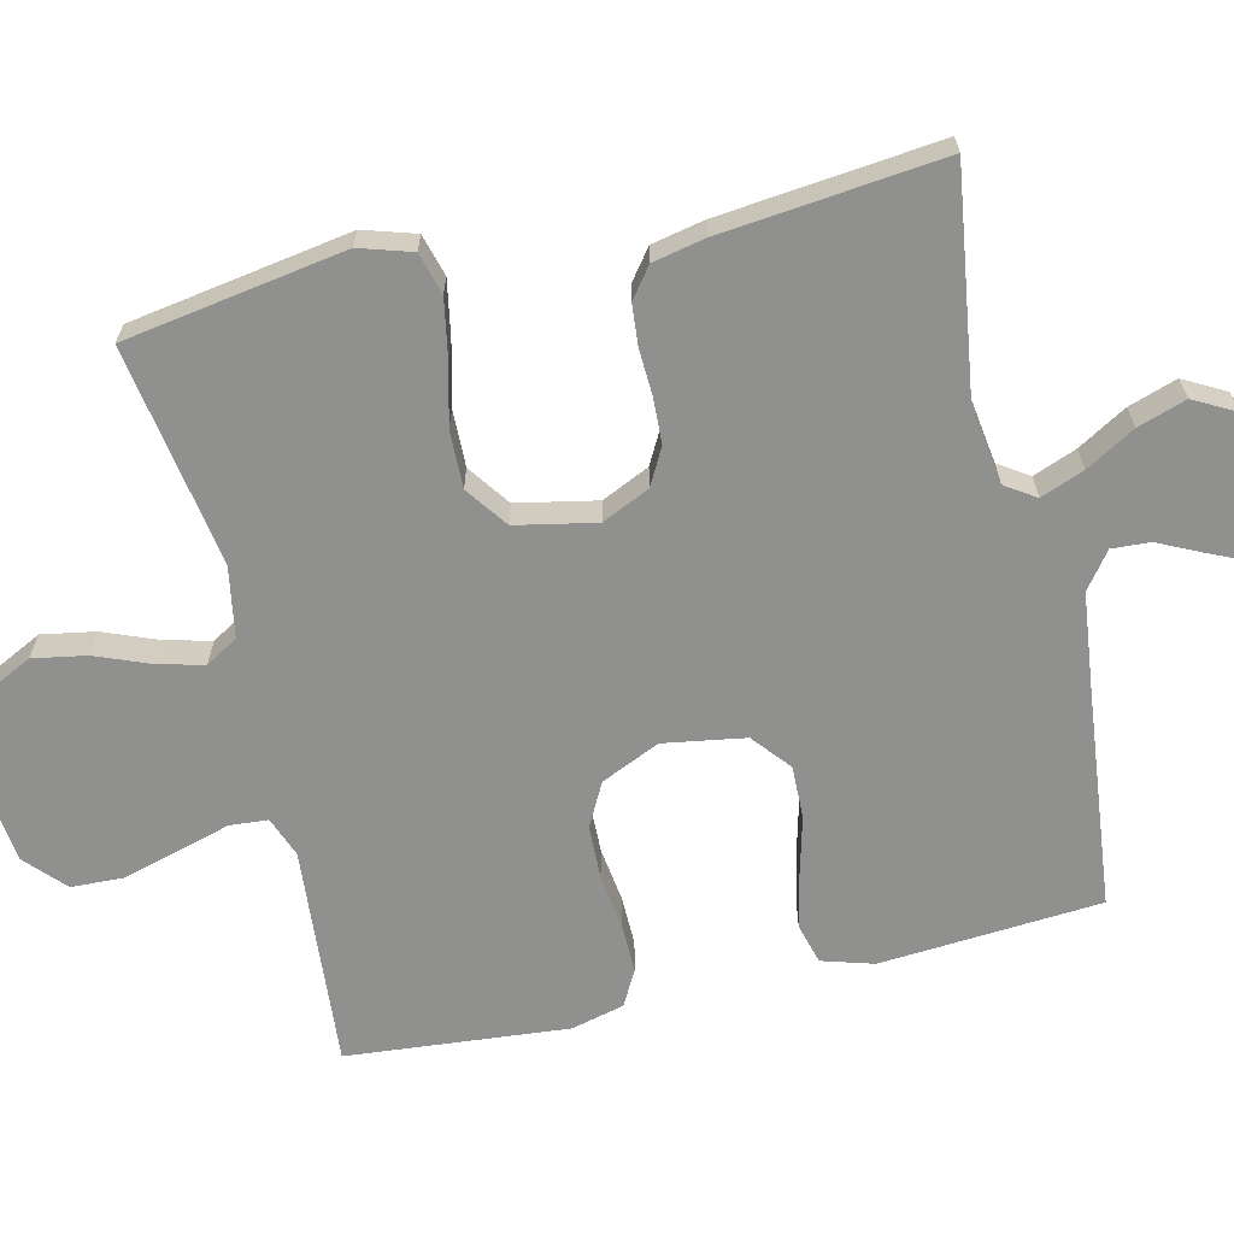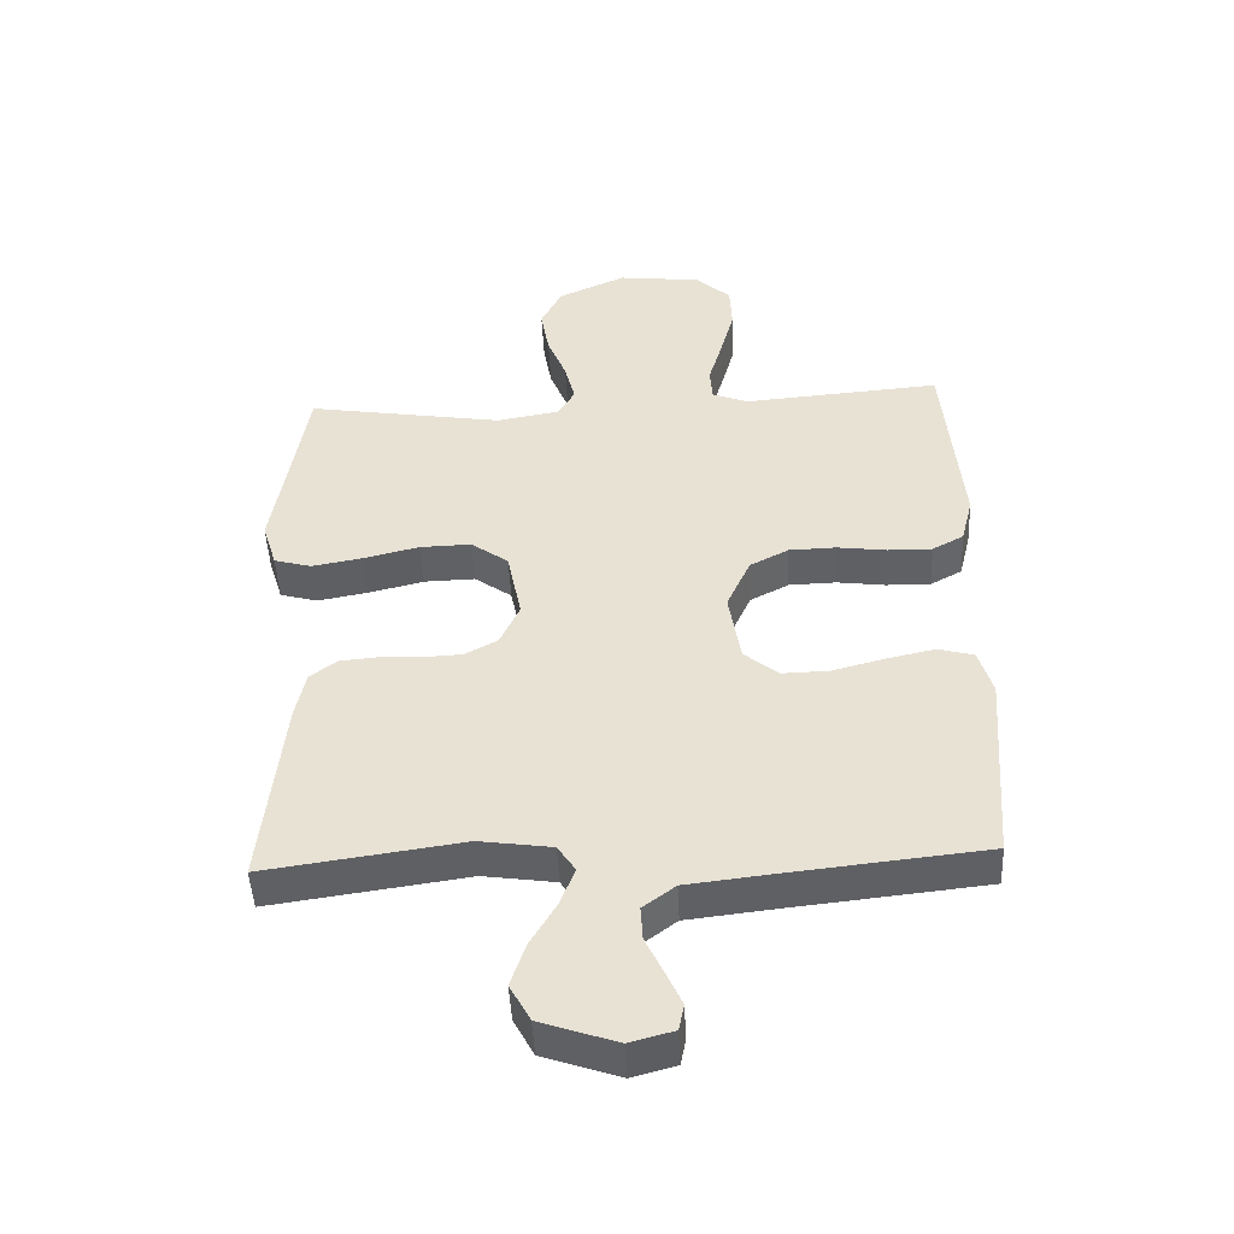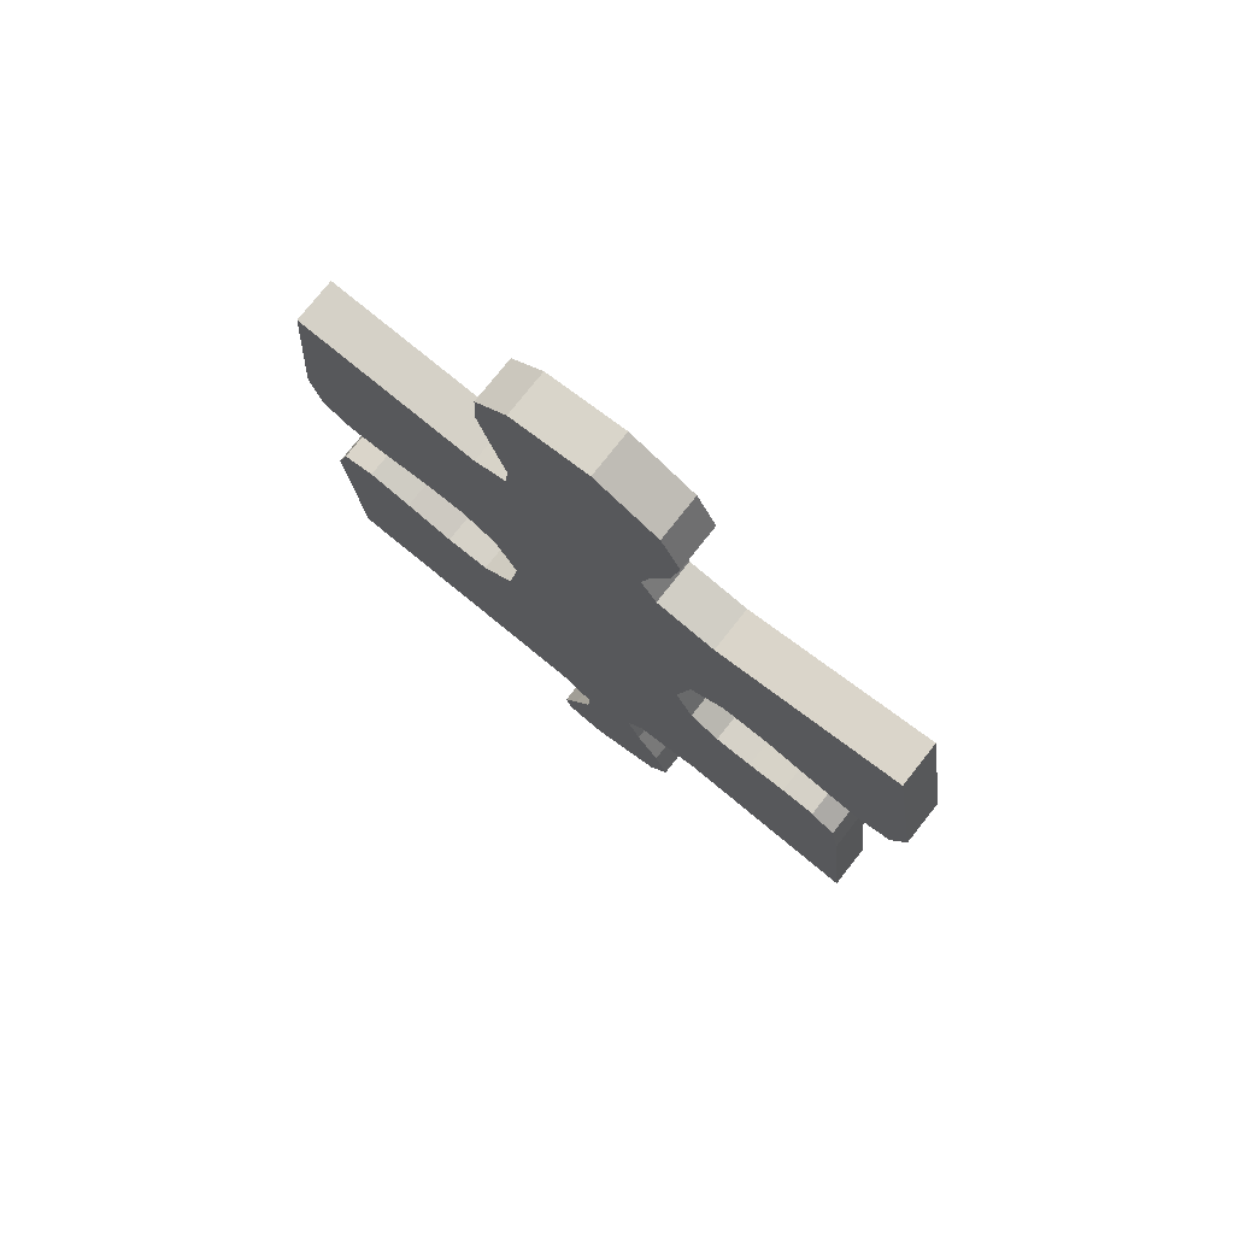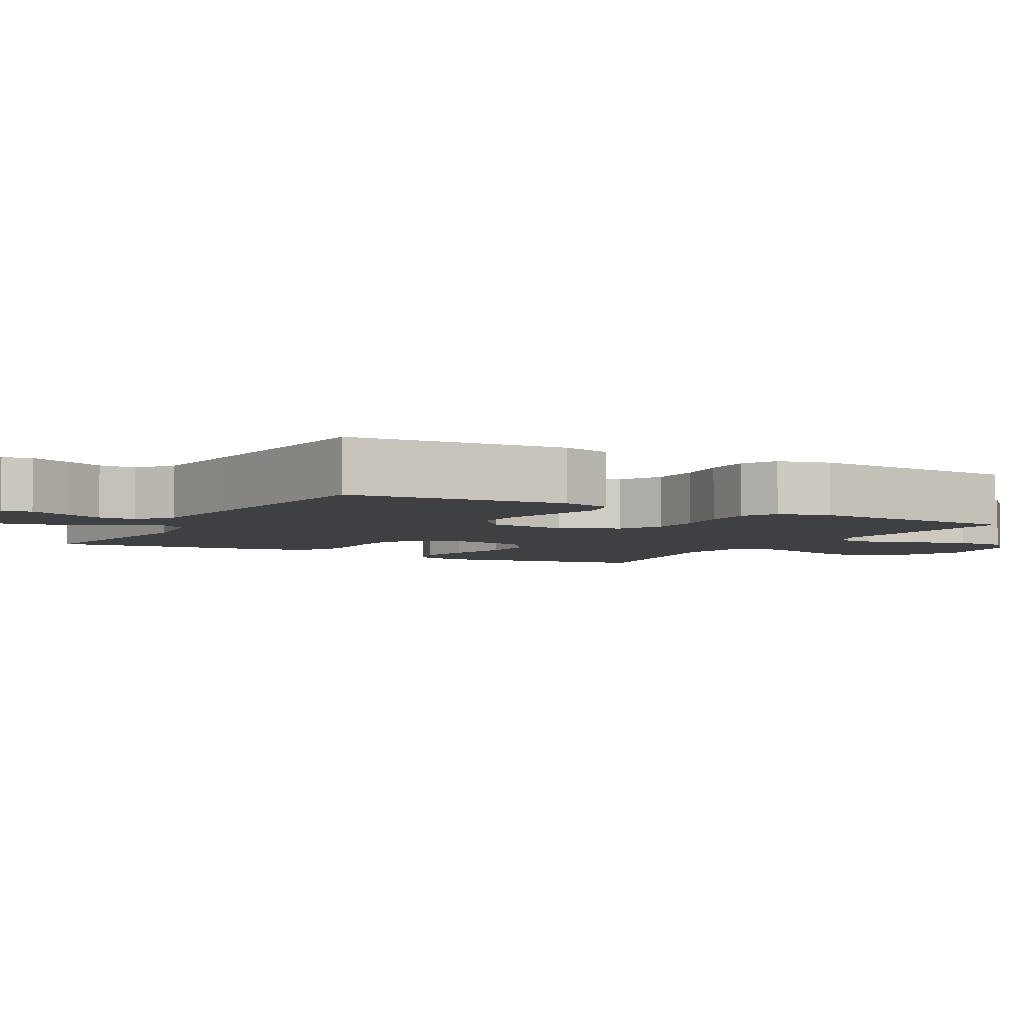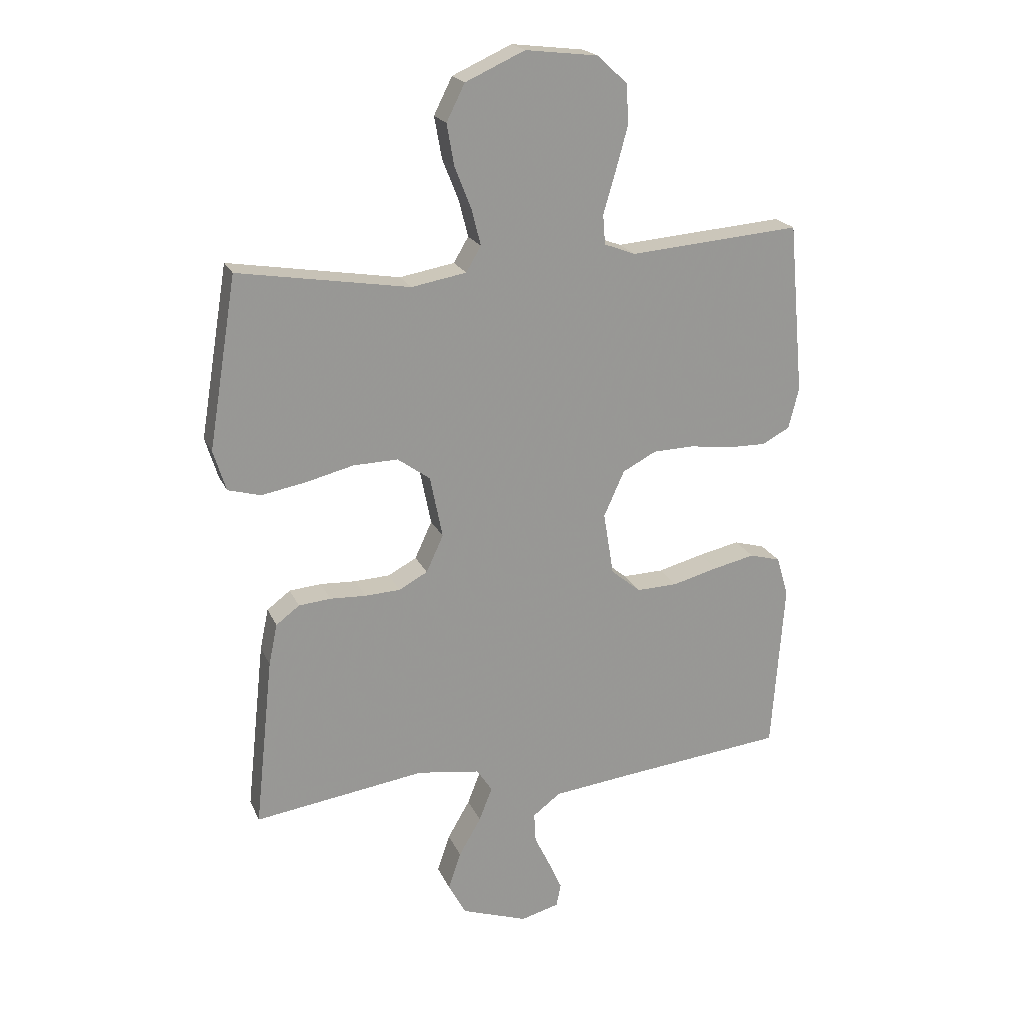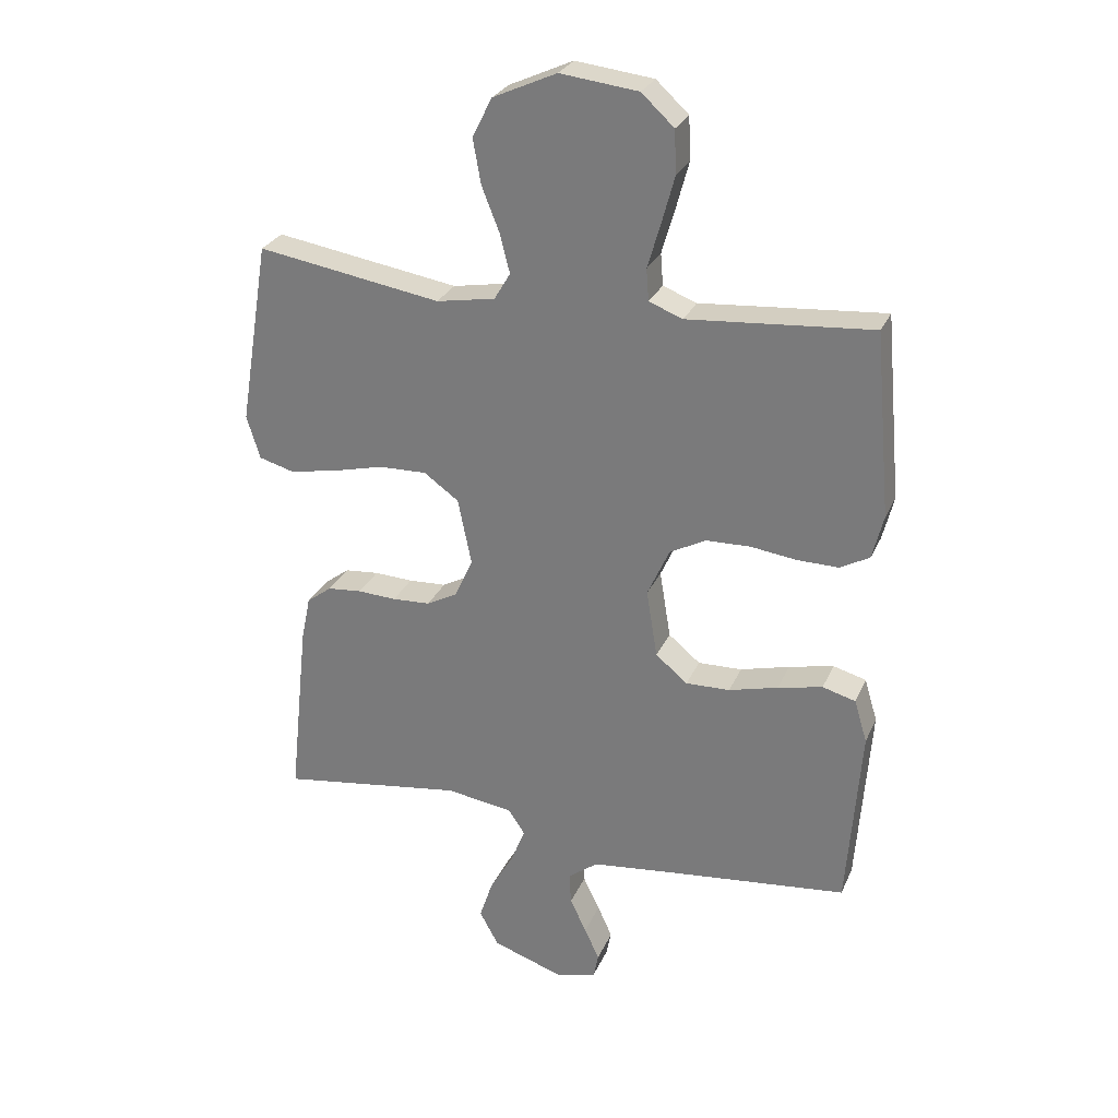
<metadata>
{"format":"obj","ext":"obj","renderer":"f3d","projection":"perspective","resolution":1024,"background":"white","views":[{"elev":-65.6,"azim":103.2,"up":"+Y"},{"elev":-47.5,"azim":-177.3,"up":"+Z"},{"elev":77.0,"azim":38.4,"up":"+Z"},{"elev":-4.6,"azim":-118.8,"up":"+Y"},{"elev":20.7,"azim":161.2,"up":"+Z"},{"elev":27.7,"azim":-159.9,"up":"+Z"}]}
</metadata>
<code>
v 0.5 0.07 0.5
v 0.549 0.07 0.2
v 0.527 0.07 0.129
v 0.47 0.07 0.113
v 0.393 0.07 0.127
v 0.308 0.07 0.148
v 0.23 0.07 0.15
v 0.173 0.07 0.109
v 0.151 0.07 0
v 0.181 0.07 -0.065
v 0.231 0.07 -0.092
v 0.293 0.07 -0.095
v 0.356 0.07 -0.092
v 0.412 0.07 -0.097
v 0.453 0.07 -0.128
v 0.468 0.07 -0.2
v 0.5 0.07 -0.5
v 0.2 0.07 -0.457
v 0.09 0.07 -0.473
v 0.063 0.07 -0.514
v 0.086 0.07 -0.573
v 0.125 0.07 -0.64
v 0.147 0.07 -0.706
v 0.116 0.07 -0.763
v 0 0.07 -0.803
v -0.067 0.07 -0.785
v -0.075 0.07 -0.745
v -0.051 0.07 -0.692
v -0.024 0.07 -0.636
v -0.021 0.07 -0.584
v -0.07 0.07 -0.547
v -0.2 0.07 -0.532
v -0.5 0.07 -0.5
v -0.522 0.07 -0.2
v -0.501 0.07 -0.13
v -0.447 0.07 -0.115
v -0.374 0.07 -0.131
v -0.294 0.07 -0.152
v -0.222 0.07 -0.154
v -0.17 0.07 -0.111
v -0.152 0.07 0
v -0.188 0.07 0.08
v -0.247 0.07 0.111
v -0.319 0.07 0.113
v -0.394 0.07 0.103
v -0.461 0.07 0.102
v -0.509 0.07 0.128
v -0.527 0.07 0.2
v -0.5 0.07 0.5
v -0.2 0.07 0.476
v -0.145 0.07 0.497
v -0.141 0.07 0.549
v -0.162 0.07 0.621
v -0.183 0.07 0.698
v -0.18 0.07 0.768
v -0.127 0.07 0.817
v 0 0.07 0.832
v 0.104 0.07 0.785
v 0.136 0.07 0.721
v 0.123 0.07 0.648
v 0.094 0.07 0.575
v 0.078 0.07 0.512
v 0.104 0.07 0.468
v 0.2 0.07 0.451
v 0.5 0 0.5
v 0.549 0 0.2
v 0.527 0 0.129
v 0.47 0 0.113
v 0.393 0 0.127
v 0.308 0 0.148
v 0.23 0 0.15
v 0.173 0 0.109
v 0.151 0 0
v 0.181 0 -0.065
v 0.231 0 -0.092
v 0.293 0 -0.095
v 0.356 0 -0.092
v 0.412 0 -0.097
v 0.453 0 -0.128
v 0.468 0 -0.2
v 0.5 0 -0.5
v 0.2 0 -0.457
v 0.09 0 -0.473
v 0.063 0 -0.514
v 0.086 0 -0.573
v 0.125 0 -0.64
v 0.147 0 -0.706
v 0.116 0 -0.763
v 0 0 -0.803
v -0.067 0 -0.785
v -0.075 0 -0.745
v -0.051 0 -0.692
v -0.024 0 -0.636
v -0.021 0 -0.584
v -0.07 0 -0.547
v -0.2 0 -0.532
v -0.5 0 -0.5
v -0.522 0 -0.2
v -0.501 0 -0.13
v -0.447 0 -0.115
v -0.374 0 -0.131
v -0.294 0 -0.152
v -0.222 0 -0.154
v -0.17 0 -0.111
v -0.152 0 0
v -0.188 0 0.08
v -0.247 0 0.111
v -0.319 0 0.113
v -0.394 0 0.103
v -0.461 0 0.102
v -0.509 0 0.128
v -0.527 0 0.2
v -0.5 0 0.5
v -0.2 0 0.476
v -0.145 0 0.497
v -0.141 0 0.549
v -0.162 0 0.621
v -0.183 0 0.698
v -0.18 0 0.768
v -0.127 0 0.817
v 0 0 0.832
v 0.104 0 0.785
v 0.136 0 0.721
v 0.123 0 0.648
v 0.094 0 0.575
v 0.078 0 0.512
v 0.104 0 0.468
v 0.2 0 0.451
f 58 59 60 61
f 58 61 62
f 57 58 62
f 56 57 62
f 55 56 62 63
f 52 53 54 55
f 47 48 49 50
f 47 50 51
f 44 45 46 47
f 43 44 47 51
f 42 43 51
f 41 42 51
f 35 36 37 38
f 33 34 35 38
f 32 33 38 39
f 31 32 39 40
f 26 27 28 29
f 24 25 26 29
f 24 29 30
f 21 22 23 24
f 20 21 24 30
f 19 20 30 31
f 15 16 17 18
f 15 18 19
f 12 13 14 15
f 11 12 15 19
f 10 11 19 31
f 3 4 5 6
f 1 2 3 6
f 64 1 6 7
f 63 64 7 8
f 52 55 63 8
f 41 51 52 8
f 40 41 8 9
f 9 10 31 40
f 125 124 123 122
f 126 125 122
f 126 122 121
f 126 121 120
f 127 126 120 119
f 119 118 117 116
f 114 113 112 111
f 115 114 111
f 111 110 109 108
f 115 111 108 107
f 115 107 106
f 115 106 105
f 102 101 100 99
f 102 99 98 97
f 103 102 97 96
f 104 103 96 95
f 93 92 91 90
f 93 90 89 88
f 94 93 88
f 88 87 86 85
f 94 88 85 84
f 95 94 84 83
f 82 81 80 79
f 83 82 79
f 79 78 77 76
f 83 79 76 75
f 95 83 75 74
f 70 69 68 67
f 70 67 66 65
f 71 70 65 128
f 72 71 128 127
f 72 127 119 116
f 72 116 115 105
f 73 72 105 104
f 104 95 74 73
f 1 65 66 2
f 2 66 67 3
f 3 67 68 4
f 4 68 69 5
f 5 69 70 6
f 6 70 71 7
f 7 71 72 8
f 8 72 73 9
f 9 73 74 10
f 10 74 75 11
f 11 75 76 12
f 12 76 77 13
f 13 77 78 14
f 14 78 79 15
f 15 79 80 16
f 16 80 81 17
f 17 81 82 18
f 18 82 83 19
f 19 83 84 20
f 20 84 85 21
f 21 85 86 22
f 22 86 87 23
f 23 87 88 24
f 24 88 89 25
f 25 89 90 26
f 26 90 91 27
f 27 91 92 28
f 28 92 93 29
f 29 93 94 30
f 30 94 95 31
f 31 95 96 32
f 32 96 97 33
f 33 97 98 34
f 34 98 99 35
f 35 99 100 36
f 36 100 101 37
f 37 101 102 38
f 38 102 103 39
f 39 103 104 40
f 40 104 105 41
f 41 105 106 42
f 42 106 107 43
f 43 107 108 44
f 44 108 109 45
f 45 109 110 46
f 46 110 111 47
f 47 111 112 48
f 48 112 113 49
f 49 113 114 50
f 50 114 115 51
f 51 115 116 52
f 52 116 117 53
f 53 117 118 54
f 54 118 119 55
f 55 119 120 56
f 56 120 121 57
f 57 121 122 58
f 58 122 123 59
f 59 123 124 60
f 60 124 125 61
f 61 125 126 62
f 62 126 127 63
f 63 127 128 64
f 64 128 65 1

</code>
